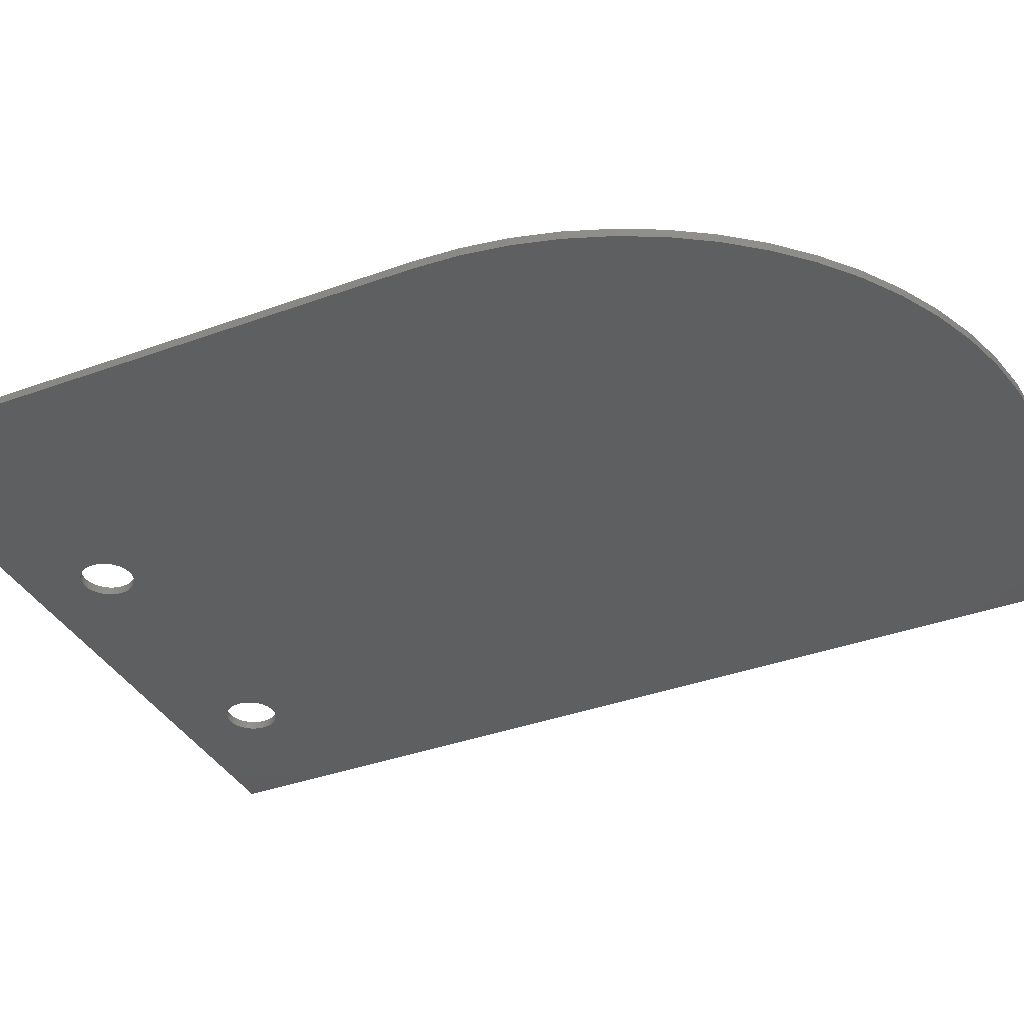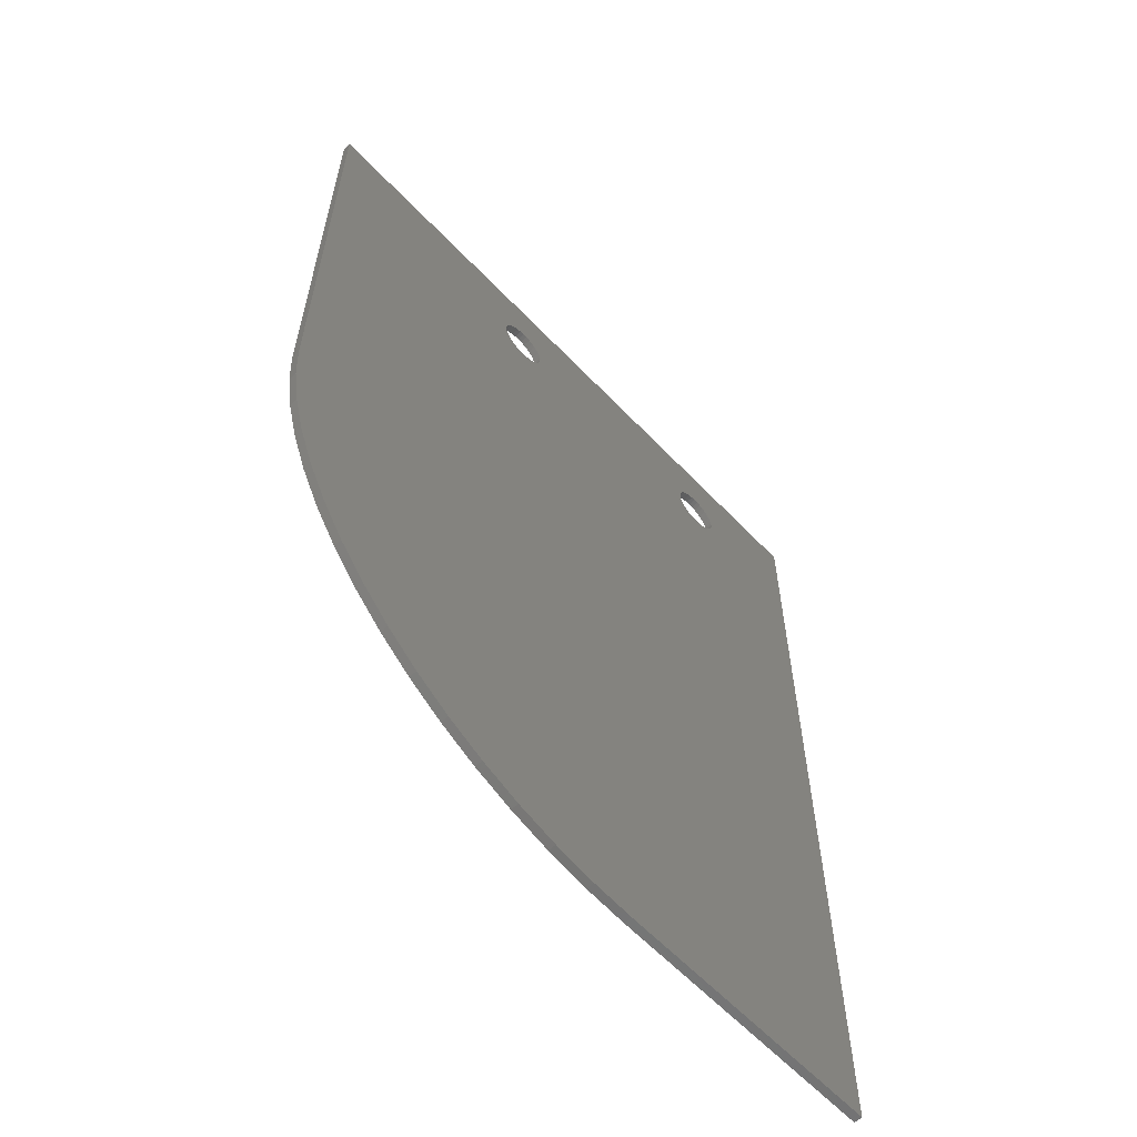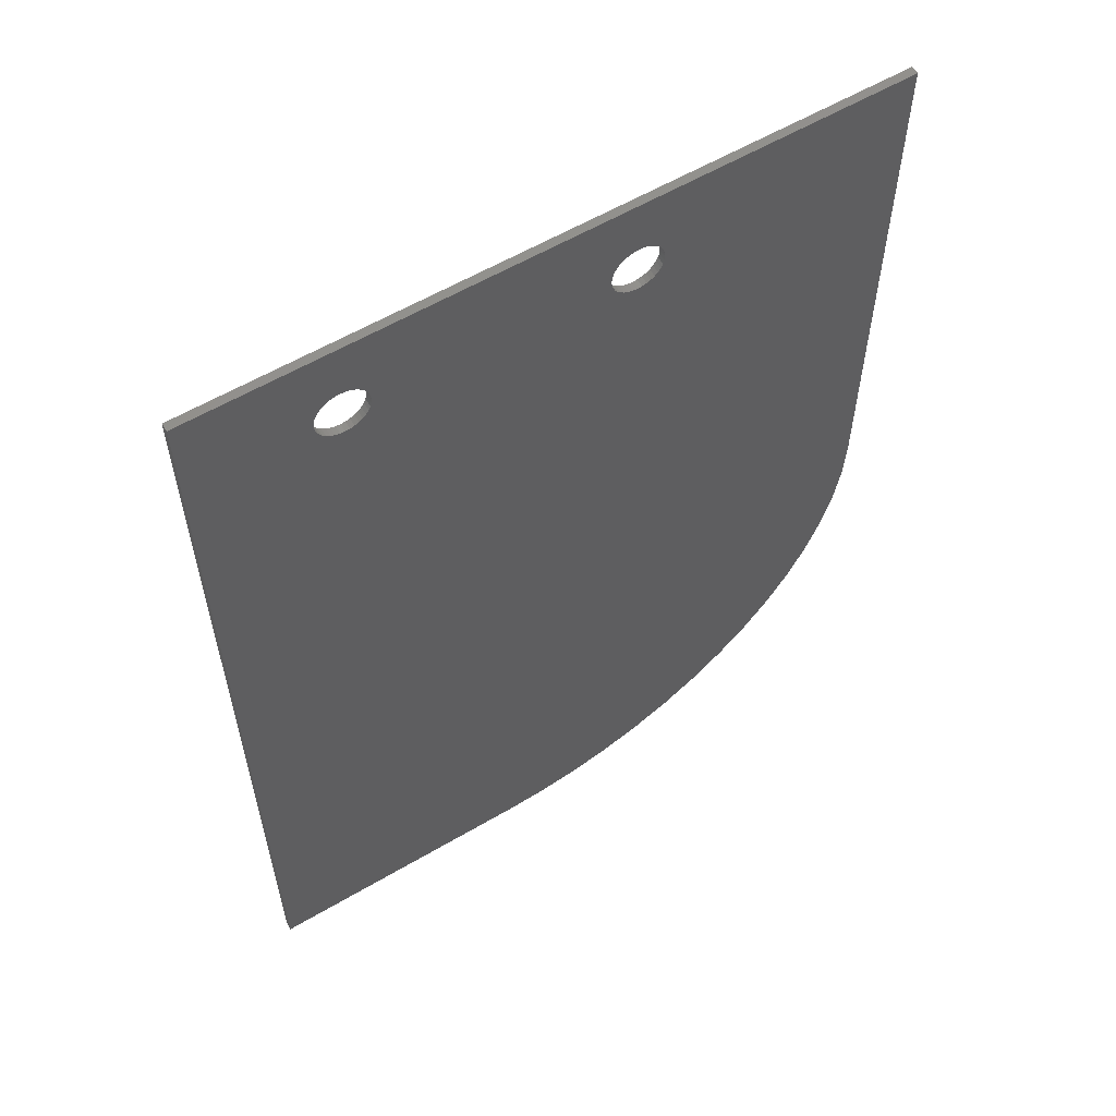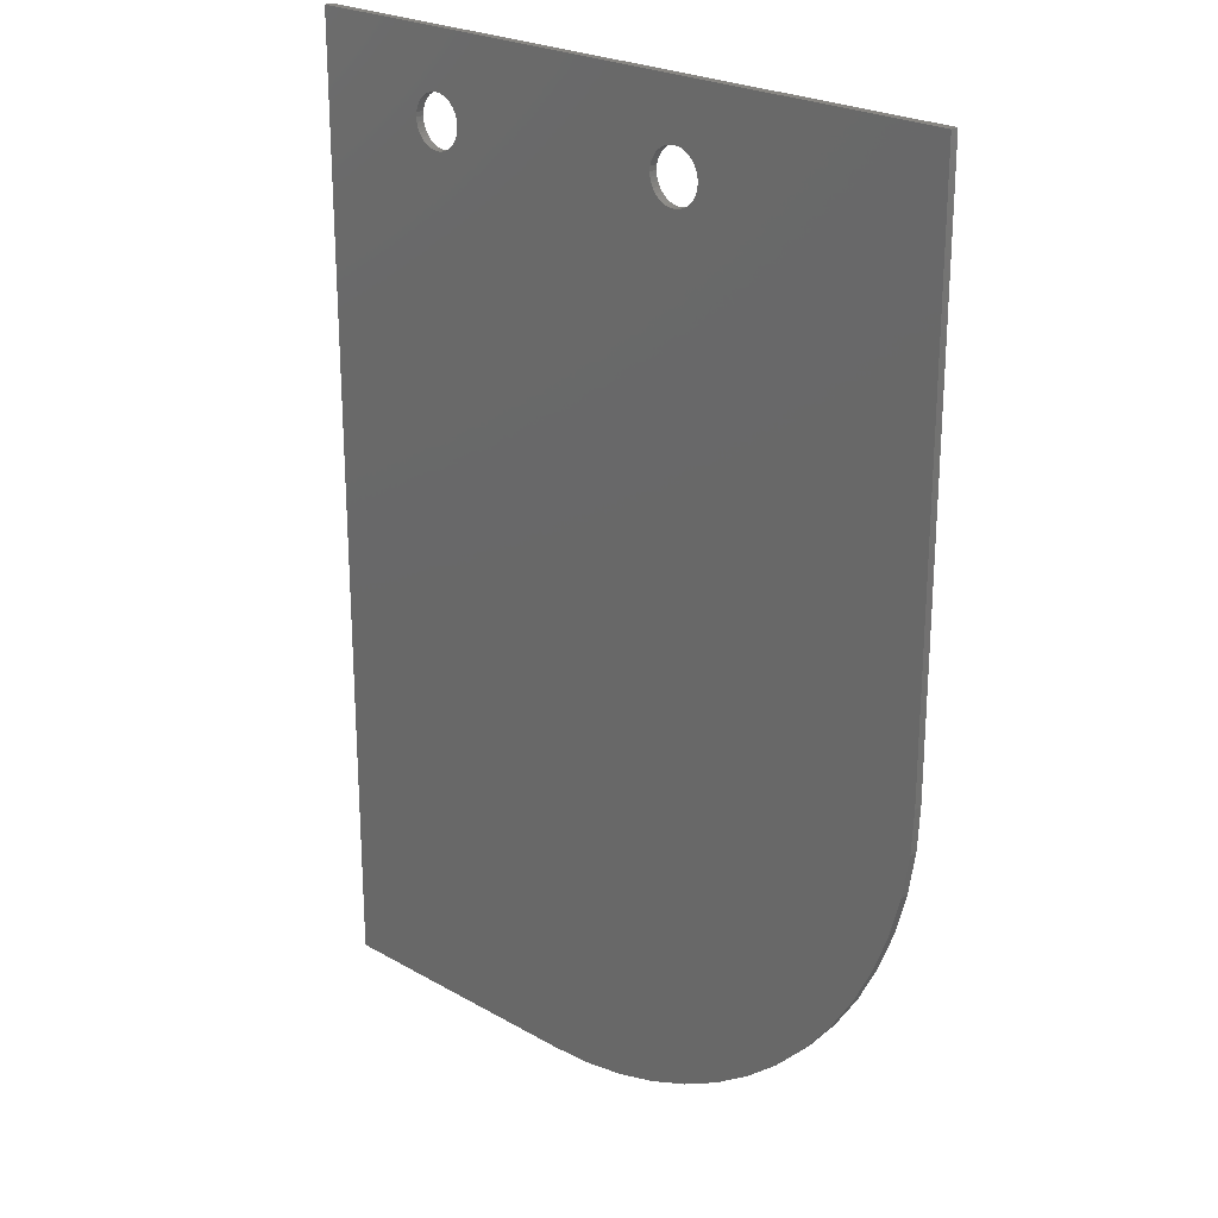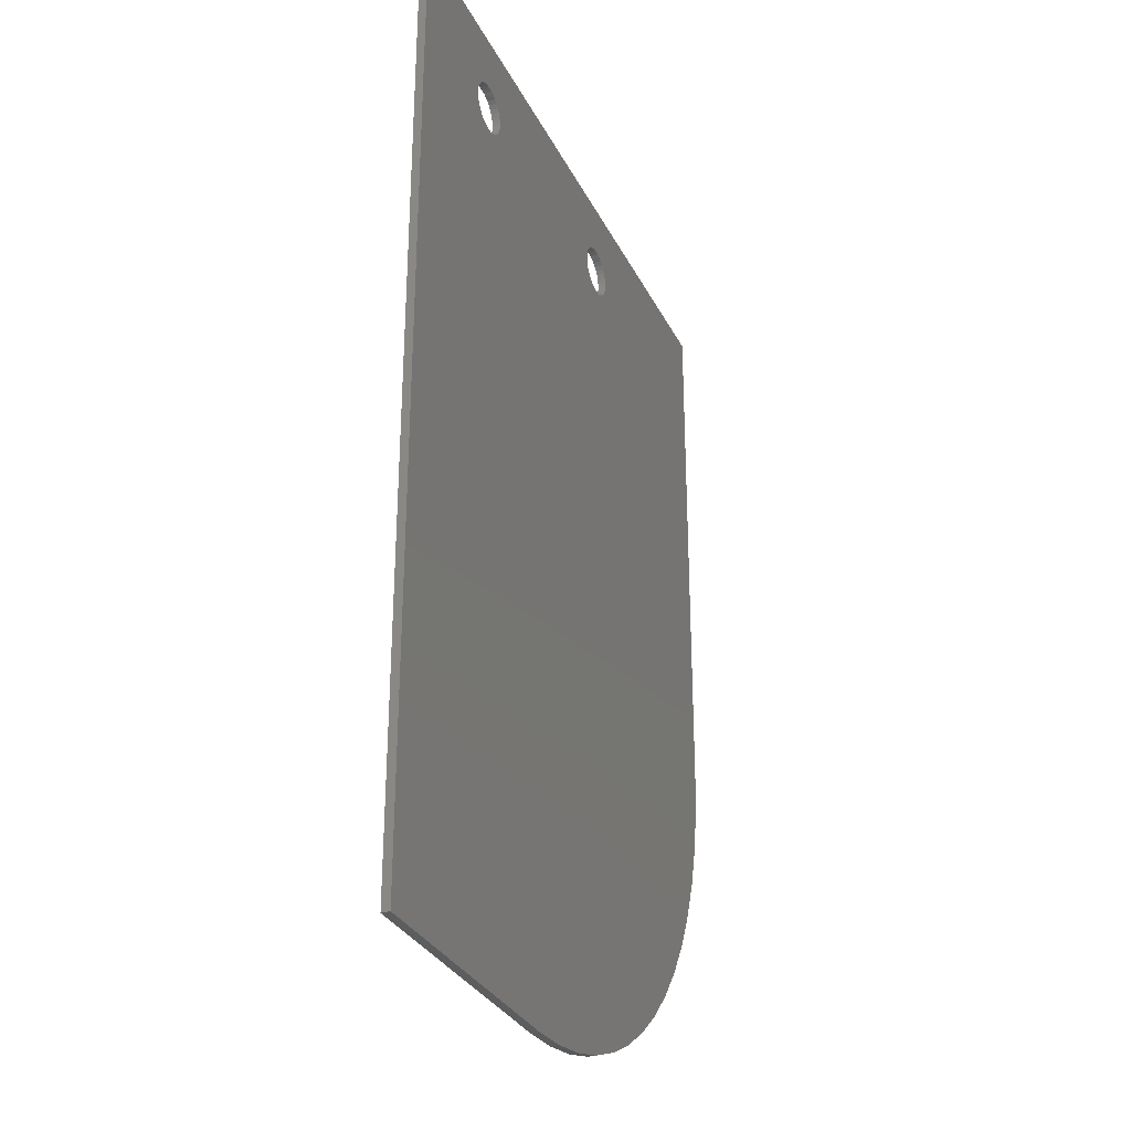
<metadata>
{"format":"stl","ext":"stl","renderer":"f3d","projection":"perspective","resolution":1024,"background":"white","views":[{"elev":-36.7,"azim":-64.6,"up":"+Z"},{"elev":-61.5,"azim":-46.6,"up":"+Y"},{"elev":58.8,"azim":148.8,"up":"+Y"},{"elev":23.7,"azim":-136.4,"up":"+Y"},{"elev":-30.6,"azim":112.5,"up":"+Y"}]}
</metadata>
<code>
# stl→obj: 182 verts, 368 faces
v 192 1158 519.3
v 192.8 1158 519.3
v 268.1 1168 519.3
v 246.5 1152 519.3
v 268.1 991.4 519.3
v 246.1 1151 519.3
v 245.6 1150 519.3
v 245 1150 519.3
v 244.4 1149 519.3
v 243.6 1149 519.3
v 242.8 1149 519.3
v 242 1149 519.3
v 246.7 1154 519.3
v 246.7 1153 519.3
v 246.7 1152 519.3
v 241.2 1149 519.3
v 195.9 1152 519.3
v 195.7 1152 519.3
v 194.2 1150 519.3
v 193.6 1149 519.3
v 192.8 1149 519.3
v 217.3 991.4 519.3
v 192 1149 519.3
v 209.4 991.8 519.3
v 188.8 1149 519.3
v 188.1 1150 519.3
v 141.8 1067 519.3
v 242.8 1158 519.3
v 243.6 1158 519.3
v 179.5 1001 519.3
v 191.2 1149 519.3
v 172.9 1006 519.3
v 190.4 1149 519.3
v 186.6 997.9 519.3
v 194 995 519.3
v 201.6 993 519.3
v 195.3 1151 519.3
v 194.8 1150 519.3
v 156.2 1022 519.3
v 161.2 1016 519.3
v 166.8 1011 519.3
v 191.2 1158 519.3
v 141.8 1168 519.3
v 190.4 1158 519.3
v 193.6 1157 519.3
v 240.4 1149 519.3
v 194.2 1157 519.3
v 194.8 1156 519.3
v 195.9 1153 519.3
v 195.9 1154 519.3
v 189.6 1149 519.3
v 142.2 1059 519.3
v 143.5 1051 519.3
v 187.5 1150 519.3
v 187.1 1151 519.3
v 186.7 1152 519.3
v 186.5 1152 519.3
v 195.3 1156 519.3
v 195.7 1155 519.3
v 244.4 1157 519.3
v 245 1157 519.3
v 245.6 1156 519.3
v 145.5 1043 519.3
v 148.3 1036 519.3
v 151.9 1029 519.3
v 188.1 1157 519.3
v 188.8 1157 519.3
v 189.6 1158 519.3
v 239.6 1157 519.3
v 240.4 1158 519.3
v 241.2 1158 519.3
v 242 1158 519.3
v 246.1 1156 519.3
v 246.5 1155 519.3
v 186.4 1153 519.3
v 186.5 1154 519.3
v 186.7 1155 519.3
v 187.1 1156 519.3
v 187.5 1156 519.3
v 239.6 1149 519.3
v 238.9 1150 519.3
v 238.3 1150 519.3
v 237.9 1151 519.3
v 237.5 1152 519.3
v 237.3 1152 519.3
v 237.5 1155 519.3
v 237.9 1156 519.3
v 238.3 1156 519.3
v 238.9 1157 519.3
v 237.2 1153 519.3
v 237.3 1154 519.3
v 186.5 1154 517.8
v 186.4 1153 517.8
v 141.8 1168 517.8
v 242.8 1158 517.8
v 242 1158 517.8
v 268.1 1168 517.8
v 190.4 1149 517.8
v 191.2 1149 517.8
v 148.3 1036 517.8
v 186.5 1152 517.8
v 186.7 1152 517.8
v 141.8 1067 517.8
v 187.1 1151 517.8
v 187.5 1150 517.8
v 188.1 1150 517.8
v 188.8 1149 517.8
v 142.2 1059 517.8
v 189.6 1149 517.8
v 143.5 1051 517.8
v 240.4 1149 517.8
v 186.6 997.9 517.8
v 179.5 1001 517.8
v 194 995 517.8
v 242.8 1149 517.8
v 243.6 1149 517.8
v 268.1 991.4 517.8
v 244.4 1149 517.8
v 245 1150 517.8
v 241.2 1158 517.8
v 240.4 1158 517.8
v 192.8 1149 517.8
v 239.6 1157 517.8
v 238.9 1157 517.8
v 192 1158 517.8
v 191.2 1158 517.8
v 190.4 1158 517.8
v 189.6 1158 517.8
v 145.5 1043 517.8
v 238.3 1156 517.8
v 237.9 1156 517.8
v 237.5 1155 517.8
v 237.3 1154 517.8
v 237.2 1153 517.8
v 192 1149 517.8
v 237.3 1152 517.8
v 237.5 1152 517.8
v 193.6 1149 517.8
v 194.2 1150 517.8
v 194.8 1150 517.8
v 195.3 1151 517.8
v 195.7 1152 517.8
v 195.9 1152 517.8
v 188.8 1157 517.8
v 188.1 1157 517.8
v 187.5 1156 517.8
v 237.9 1151 517.8
v 238.3 1150 517.8
v 238.9 1150 517.8
v 151.9 1029 517.8
v 239.6 1149 517.8
v 156.2 1022 517.8
v 172.9 1006 517.8
v 166.8 1011 517.8
v 161.2 1016 517.8
v 242 1149 517.8
v 217.3 991.4 517.8
v 241.2 1149 517.8
v 209.4 991.8 517.8
v 201.6 993 517.8
v 245.6 1150 517.8
v 246.1 1151 517.8
v 246.5 1152 517.8
v 246.7 1152 517.8
v 194.2 1157 517.8
v 193.6 1157 517.8
v 192.8 1158 517.8
v 187.1 1156 517.8
v 186.7 1155 517.8
v 245 1157 517.8
v 244.4 1157 517.8
v 243.6 1158 517.8
v 195.9 1153 517.8
v 195.9 1154 517.8
v 195.7 1155 517.8
v 195.3 1156 517.8
v 194.8 1156 517.8
v 246.7 1153 517.8
v 246.7 1154 517.8
v 246.5 1155 517.8
v 246.1 1156 517.8
v 245.6 1156 517.8
f 1 2 3
f 3 4 5
f 5 4 6
f 6 7 5
f 5 7 8
f 5 8 9
f 9 10 5
f 5 10 11
f 5 11 12
f 13 14 3
f 3 14 15
f 3 15 4
f 16 17 18
f 19 20 5
f 5 20 21
f 5 21 22
f 22 21 23
f 22 23 24
f 25 26 27
f 28 29 3
f 30 31 32
f 32 31 33
f 30 34 31
f 31 34 35
f 31 35 23
f 23 35 36
f 23 36 24
f 16 18 12
f 12 18 37
f 12 37 5
f 5 37 38
f 5 38 19
f 39 40 33
f 33 40 41
f 33 41 32
f 1 3 42
f 42 3 43
f 42 43 44
f 2 45 46
f 46 45 47
f 46 47 48
f 17 16 49
f 49 16 46
f 49 46 50
f 25 27 51
f 51 27 52
f 51 52 53
f 26 54 27
f 27 54 55
f 27 55 43
f 43 55 56
f 43 56 57
f 48 58 46
f 46 58 59
f 46 59 50
f 29 60 3
f 3 60 61
f 3 61 62
f 53 63 51
f 51 63 64
f 51 64 33
f 33 64 65
f 33 65 39
f 66 67 43
f 43 67 68
f 43 68 44
f 69 70 2
f 2 70 71
f 2 71 3
f 3 71 72
f 3 72 28
f 62 73 3
f 3 73 74
f 3 74 13
f 57 75 43
f 43 75 76
f 43 76 77
f 77 78 43
f 43 78 79
f 43 79 66
f 46 80 2
f 2 80 81
f 2 81 82
f 82 83 2
f 2 83 84
f 2 84 85
f 2 86 87
f 87 88 2
f 2 88 89
f 2 89 69
f 85 90 2
f 2 90 91
f 2 91 86
f 92 93 94
f 95 96 97
f 98 99 100
f 93 101 94
f 94 101 102
f 94 102 103
f 103 102 104
f 103 104 105
f 105 106 103
f 103 106 107
f 103 107 108
f 108 107 109
f 108 109 110
f 111 112 113
f 112 111 114
f 115 116 117
f 117 116 118
f 117 118 119
f 96 120 97
f 97 120 121
f 97 121 122
f 122 121 123
f 122 123 124
f 125 94 97
f 125 126 94
f 94 126 127
f 94 127 128
f 98 100 109
f 109 100 129
f 109 129 110
f 124 130 122
f 122 130 131
f 122 131 132
f 132 133 122
f 122 133 134
f 122 134 135
f 135 134 136
f 135 136 137
f 122 138 97
f 97 138 139
f 97 139 140
f 140 141 97
f 97 141 142
f 97 142 143
f 128 144 94
f 94 144 145
f 94 145 146
f 147 100 137
f 137 100 99
f 137 99 135
f 147 148 100
f 100 148 149
f 100 149 150
f 150 149 151
f 150 151 152
f 113 153 111
f 111 153 154
f 111 154 151
f 151 154 155
f 151 155 152
f 115 117 156
f 156 117 157
f 156 157 158
f 158 157 159
f 158 159 111
f 111 159 160
f 111 160 114
f 119 161 117
f 117 161 162
f 117 162 97
f 97 162 163
f 97 163 164
f 165 166 97
f 97 166 167
f 97 167 125
f 146 168 94
f 94 168 169
f 94 169 92
f 170 171 97
f 97 171 172
f 97 172 95
f 143 173 97
f 97 173 174
f 97 174 175
f 175 176 97
f 97 176 177
f 97 177 165
f 164 178 97
f 97 178 179
f 97 179 180
f 180 181 97
f 97 181 182
f 97 182 170
f 3 5 97
f 97 5 117
f 43 3 94
f 94 3 97
f 27 43 103
f 103 43 94
f 27 103 108
f 27 108 52
f 52 108 110
f 52 110 53
f 53 110 129
f 53 129 63
f 63 129 100
f 63 100 64
f 64 100 150
f 64 150 65
f 65 150 152
f 65 152 39
f 39 152 155
f 39 155 40
f 40 155 154
f 40 154 41
f 41 154 153
f 41 153 32
f 32 153 113
f 32 113 30
f 30 113 112
f 30 112 34
f 34 112 114
f 34 114 35
f 35 114 160
f 35 160 36
f 36 160 159
f 36 159 24
f 24 159 157
f 24 157 22
f 5 22 117
f 117 22 157
f 85 134 90
f 90 134 133
f 90 133 91
f 91 133 132
f 91 132 86
f 86 132 131
f 86 131 87
f 87 131 130
f 87 130 88
f 88 130 124
f 88 124 89
f 89 124 123
f 89 123 69
f 69 123 121
f 69 121 70
f 70 121 120
f 70 120 71
f 71 120 96
f 71 96 72
f 72 96 95
f 72 95 28
f 28 95 172
f 28 172 29
f 29 172 171
f 29 171 60
f 60 171 170
f 60 170 61
f 61 170 182
f 61 182 62
f 62 182 181
f 62 181 73
f 73 181 180
f 73 180 74
f 74 180 179
f 74 179 13
f 13 179 178
f 13 178 14
f 14 178 164
f 14 164 15
f 15 164 163
f 15 163 4
f 4 163 162
f 4 162 6
f 6 162 161
f 6 161 7
f 7 161 119
f 7 119 8
f 8 119 118
f 8 118 9
f 9 118 116
f 9 116 10
f 10 116 115
f 10 115 11
f 11 115 156
f 11 156 12
f 12 156 158
f 12 158 16
f 16 158 111
f 16 111 46
f 46 111 151
f 46 151 80
f 80 151 149
f 80 149 81
f 81 149 148
f 81 148 82
f 82 148 147
f 82 147 83
f 83 147 137
f 83 137 84
f 84 137 136
f 84 136 85
f 85 136 134
f 57 93 75
f 75 93 92
f 75 92 76
f 76 92 169
f 76 169 77
f 77 169 168
f 77 168 78
f 78 168 146
f 78 146 79
f 79 146 145
f 79 145 66
f 66 145 144
f 66 144 67
f 67 144 128
f 67 128 68
f 68 128 127
f 68 127 44
f 44 127 126
f 44 126 42
f 42 126 125
f 42 125 1
f 1 125 167
f 1 167 2
f 2 167 166
f 2 166 45
f 45 166 165
f 45 165 47
f 47 165 177
f 47 177 48
f 48 177 176
f 48 176 58
f 58 176 175
f 58 175 59
f 59 175 174
f 59 174 50
f 50 174 173
f 50 173 49
f 49 173 143
f 49 143 17
f 17 143 142
f 17 142 18
f 18 142 141
f 18 141 37
f 37 141 140
f 37 140 38
f 38 140 139
f 38 139 19
f 19 139 138
f 19 138 20
f 20 138 122
f 20 122 21
f 21 122 135
f 21 135 23
f 23 135 99
f 23 99 31
f 31 99 98
f 31 98 33
f 33 98 109
f 33 109 51
f 51 109 107
f 51 107 25
f 25 107 106
f 25 106 26
f 26 106 105
f 26 105 54
f 54 105 104
f 54 104 55
f 55 104 102
f 55 102 56
f 56 102 101
f 56 101 57
f 57 101 93

</code>
